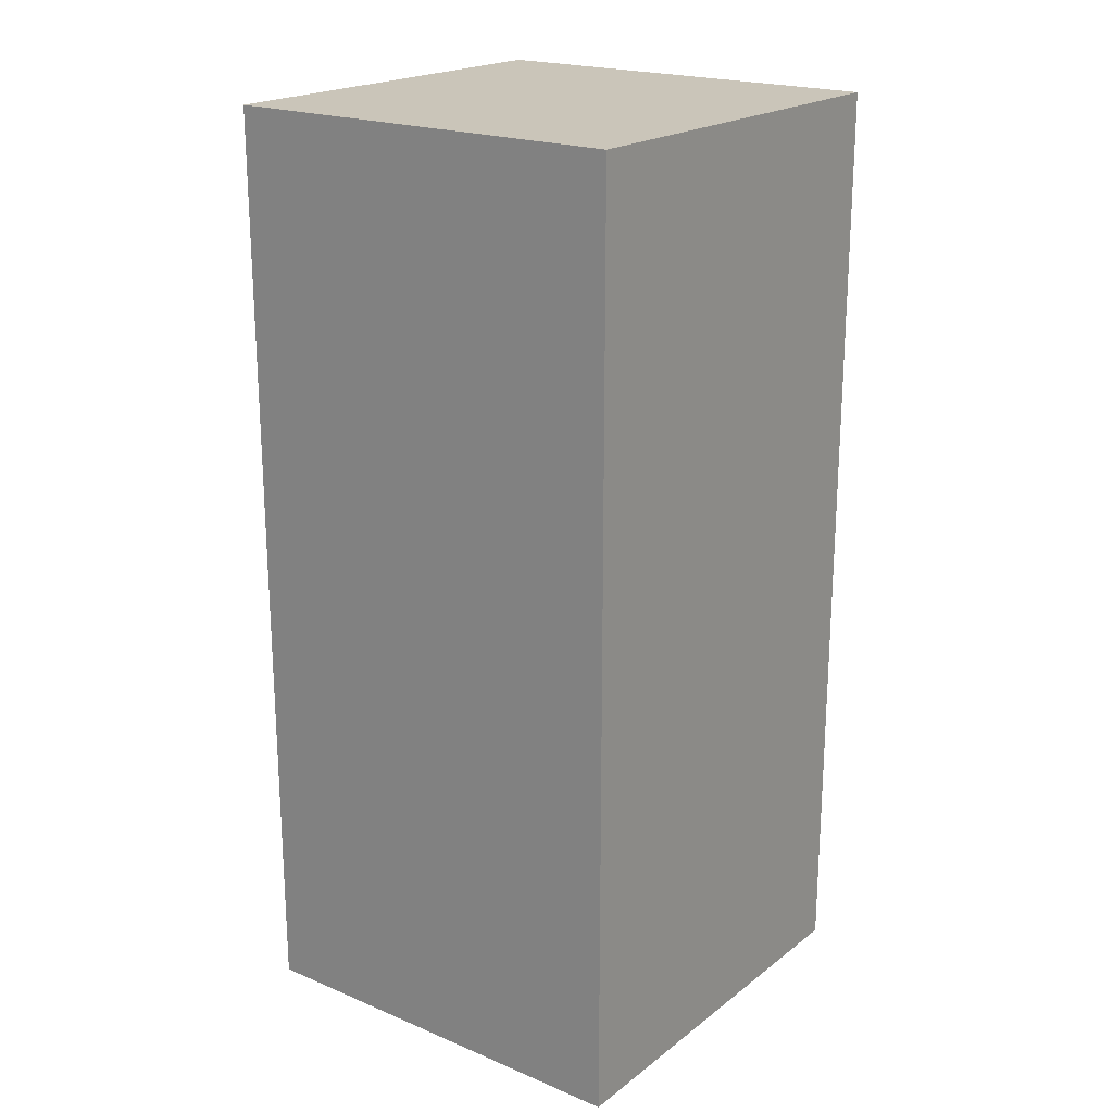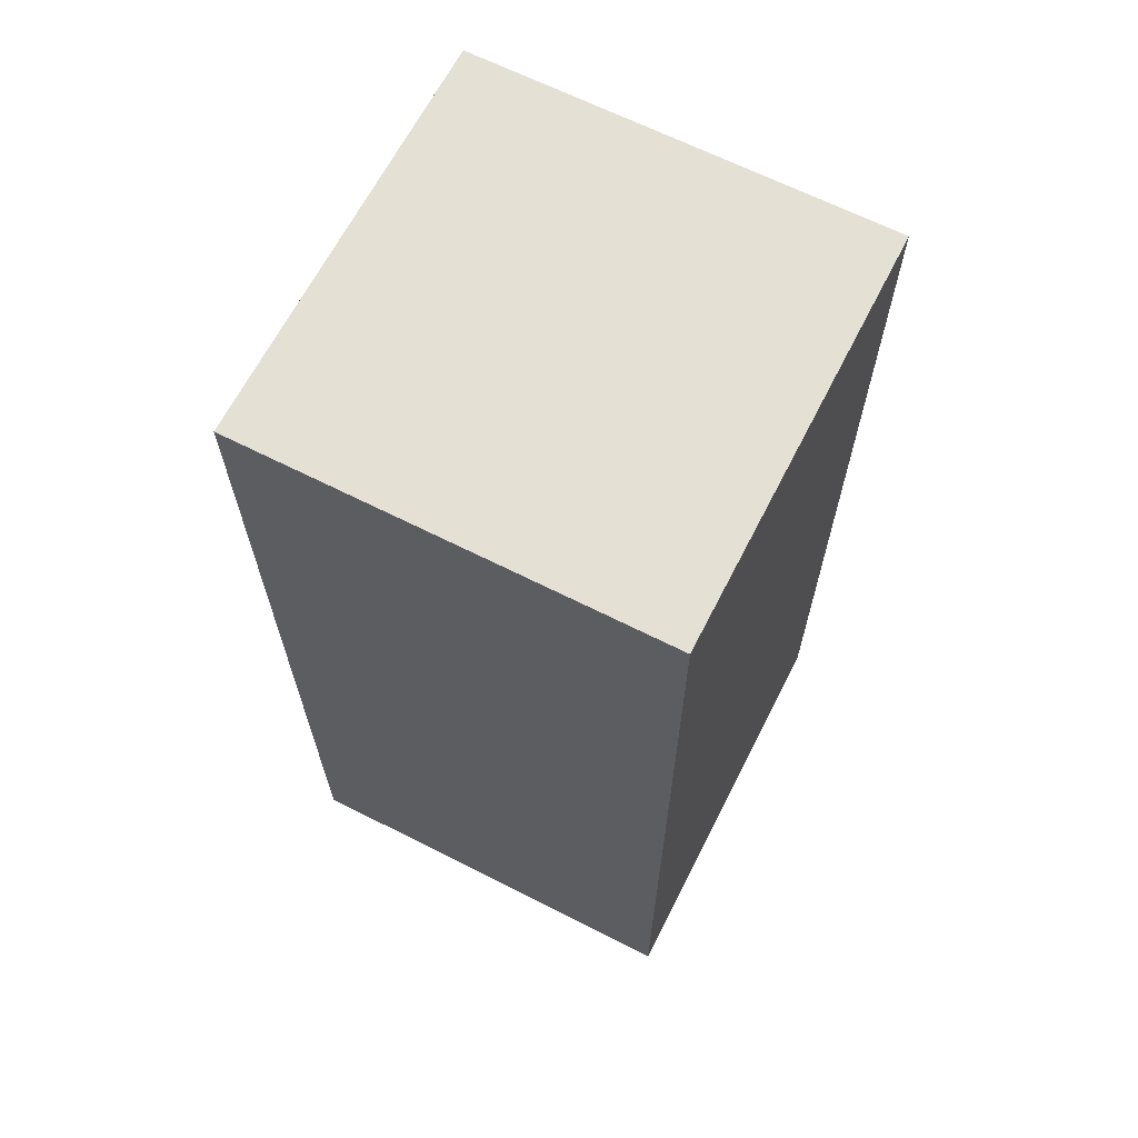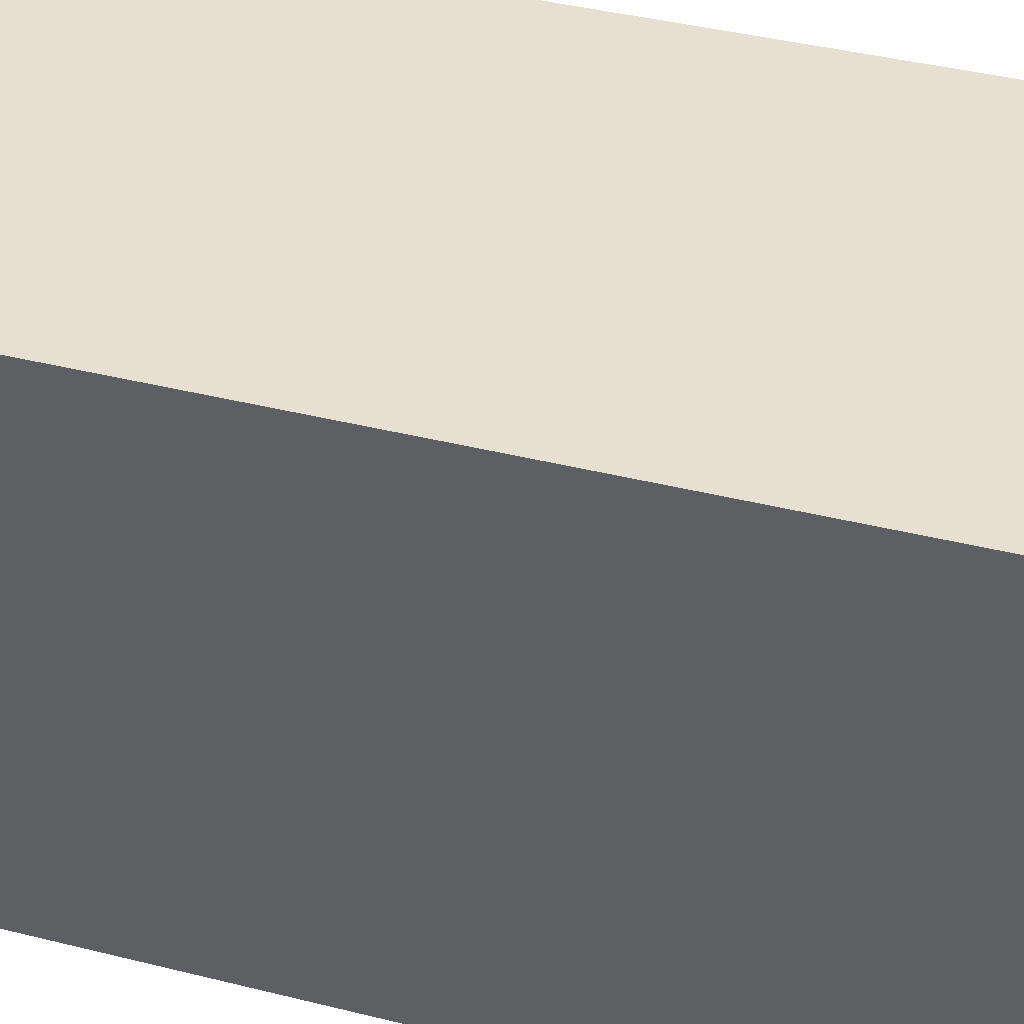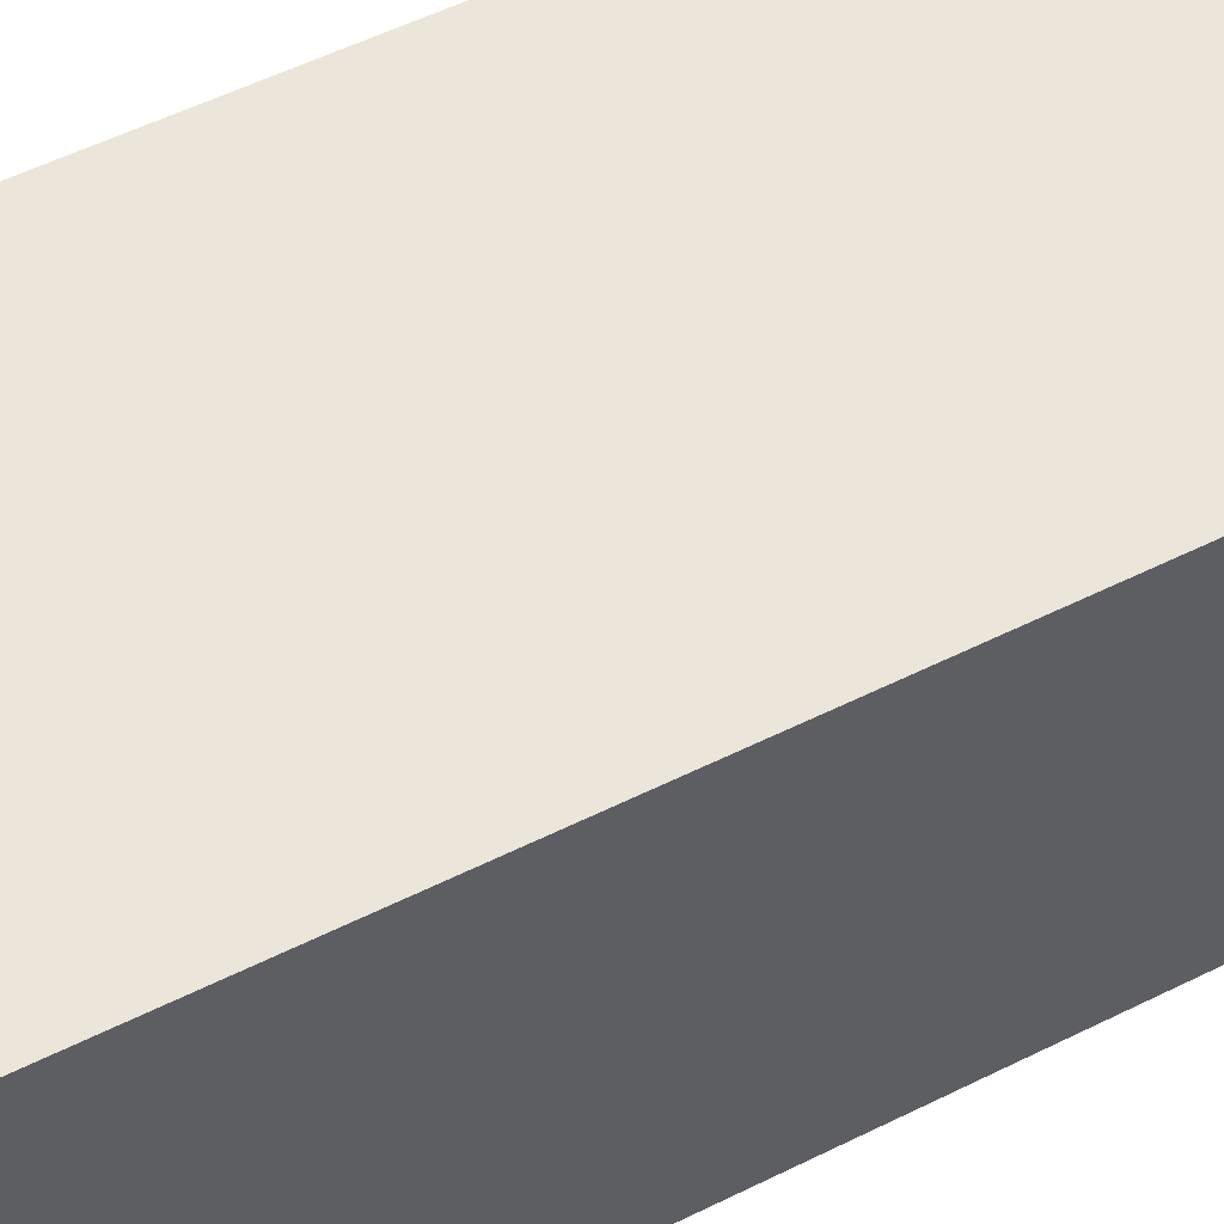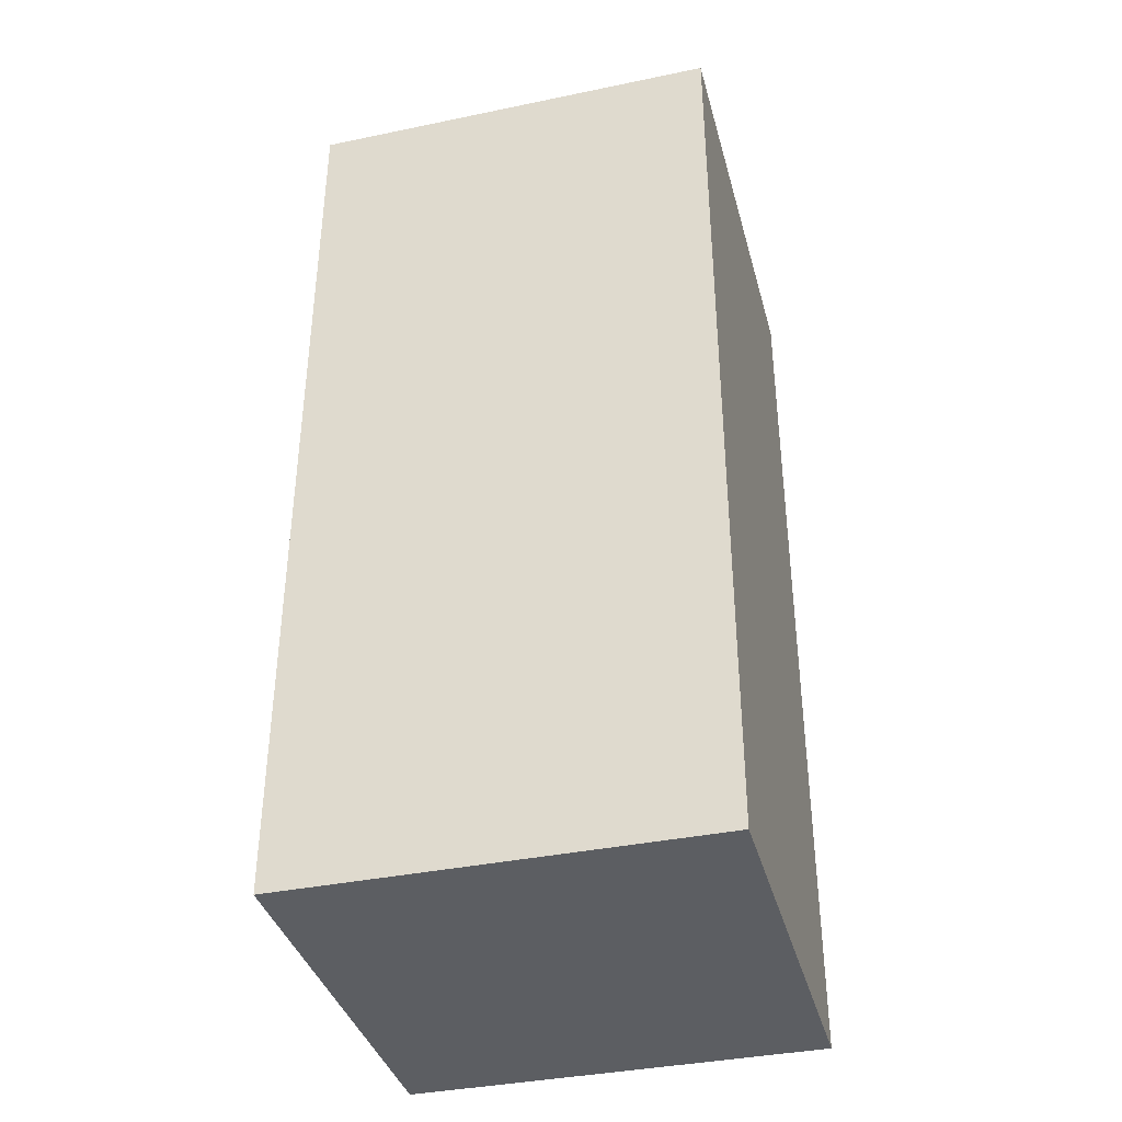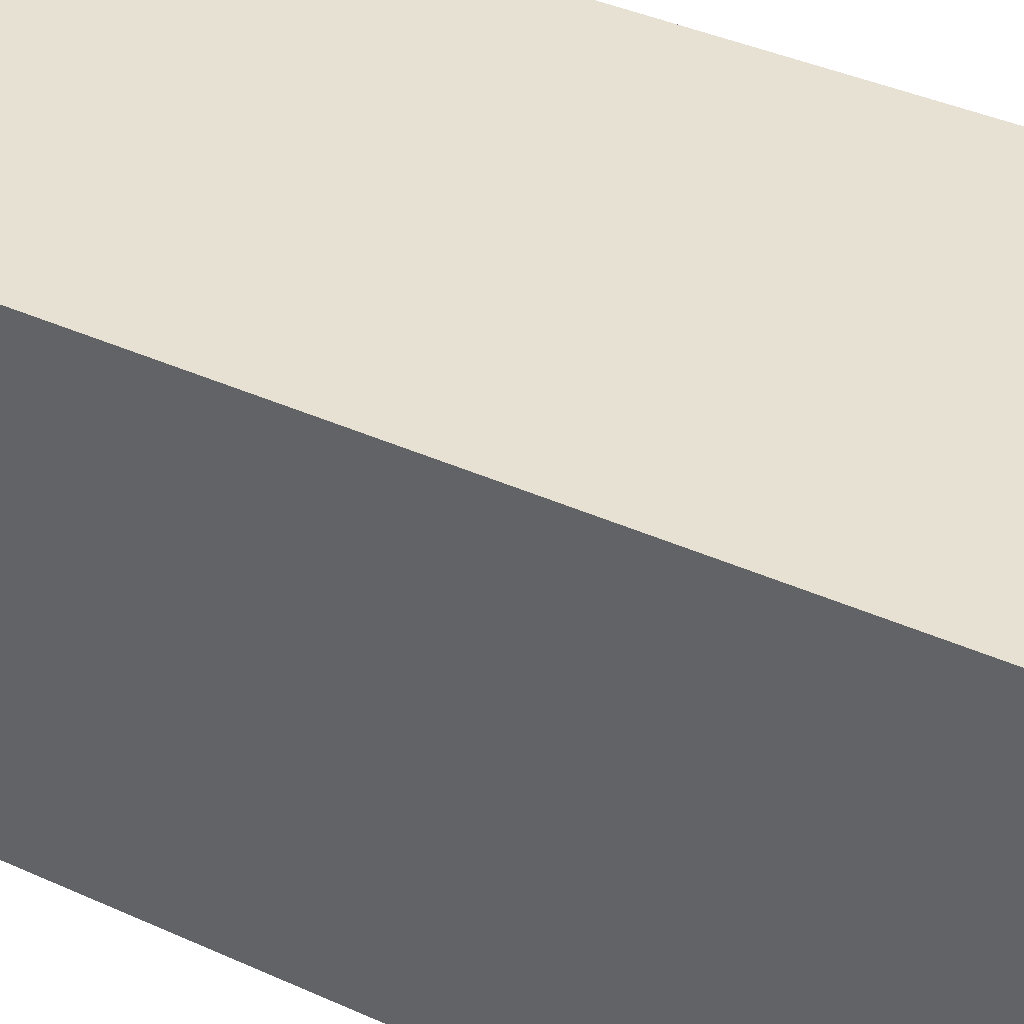
<metadata>
{"format":"obj","ext":"obj","renderer":"f3d","projection":"perspective","resolution":1024,"background":"white","views":[{"elev":20.6,"azim":-53.0,"up":"+Z"},{"elev":65.7,"azim":117.0,"up":"+Z"},{"elev":38.3,"azim":-72.1,"up":"+Y"},{"elev":56.3,"azim":-117.3,"up":"+Y"},{"elev":-37.8,"azim":14.8,"up":"+Z"},{"elev":38.7,"azim":119.8,"up":"+Y"}]}
</metadata>
<code>
g Leprikon_Foot_
v 0.09616 -0.02811 -0.000375
v -0.09615 0.1642 -0.0004309
v 0.09617 0.1642 -0.00047
v -0.09616 -0.0281 -0.000336
v 0.09607 -0.02819 -0.4298
v -0.09624 0.1641 -0.4299
v -0.09625 -0.02818 -0.4298
v 0.09608 0.1641 -0.4299
v 0.09616 -0.02811 -0.000375
v 0.09608 0.1641 -0.4299
v 0.09607 -0.02819 -0.4298
v 0.09617 0.1642 -0.00047
v 0.09617 0.1642 -0.00047
v -0.09624 0.1641 -0.4299
v 0.09608 0.1641 -0.4299
v -0.09615 0.1642 -0.0004309
v -0.09616 -0.0281 -0.000336
v -0.09625 -0.02818 -0.4298
v -0.09615 0.1642 -0.0004309
v -0.09624 0.1641 -0.4299
v 0.09616 -0.02811 -0.000375
v 0.09607 -0.02819 -0.4298
v -0.09616 -0.0281 -0.000336
v -0.09625 -0.02818 -0.4298
g Leprikon_Foot__0
f 3 2 1
f 4 1 2
f 7 6 5
f 8 5 6
f 11 10 9
f 12 9 10
f 15 14 13
f 16 13 14
f 19 18 17
f 20 18 19
f 23 22 21
f 24 22 23

</code>
